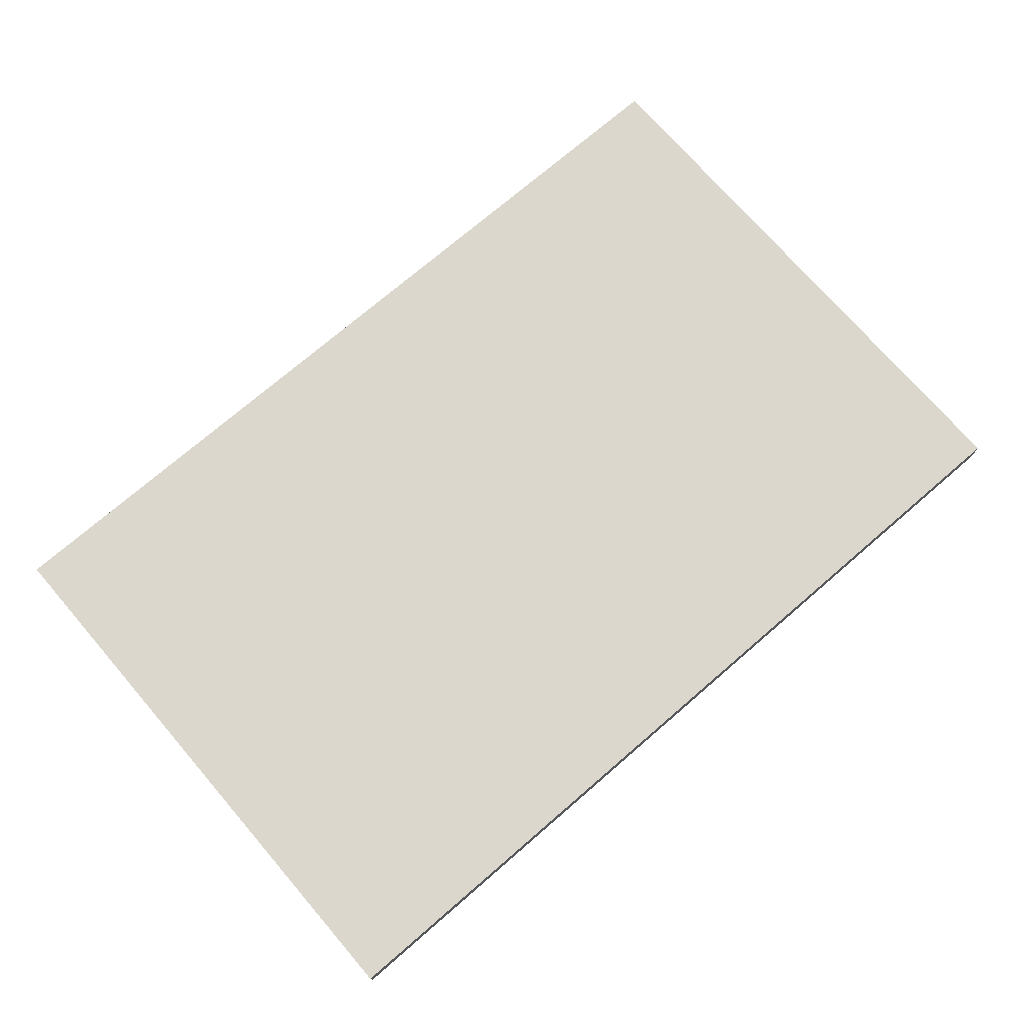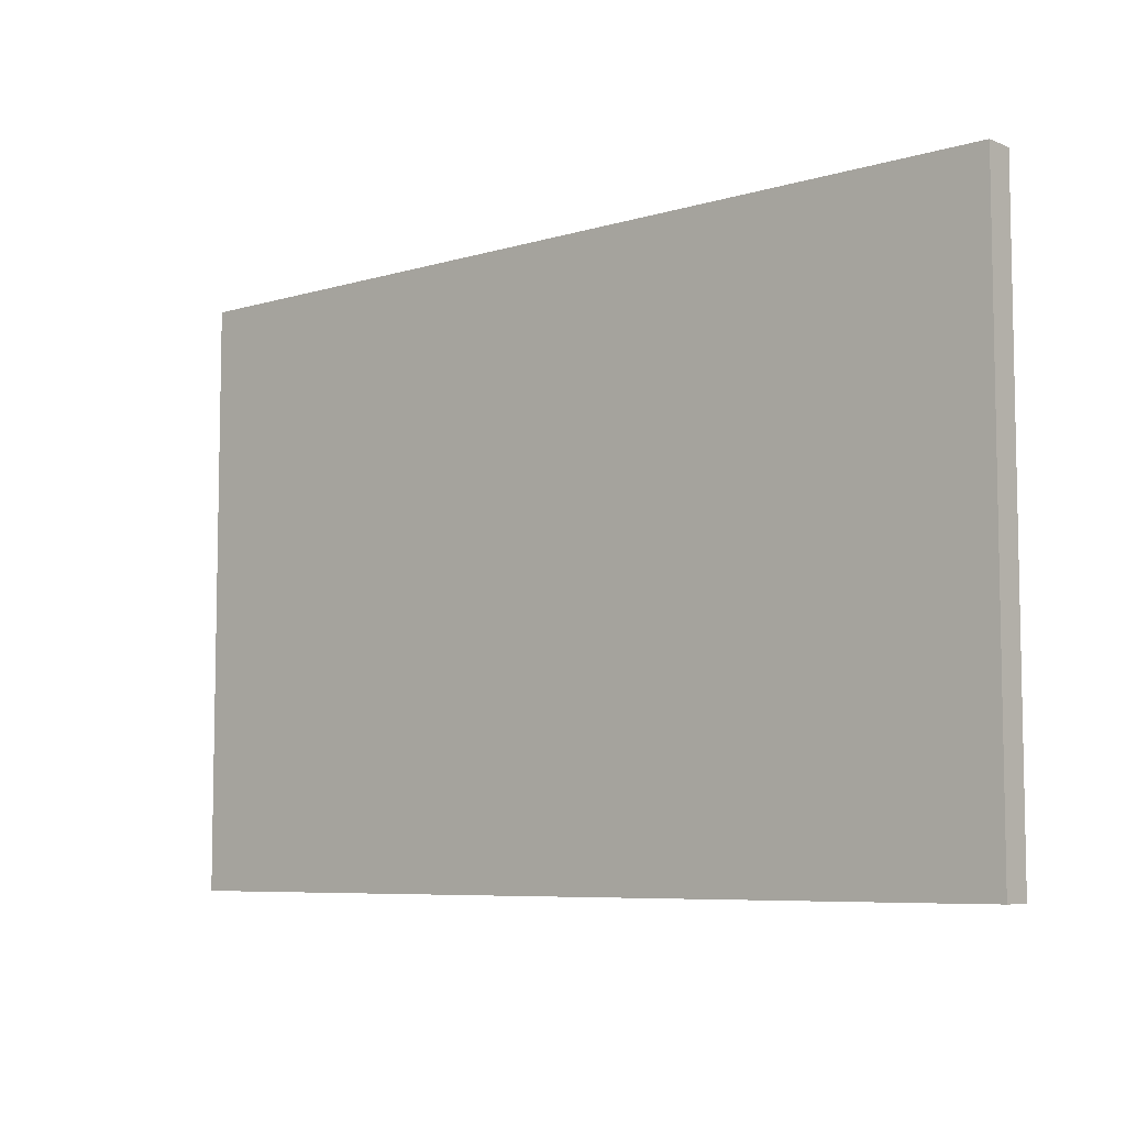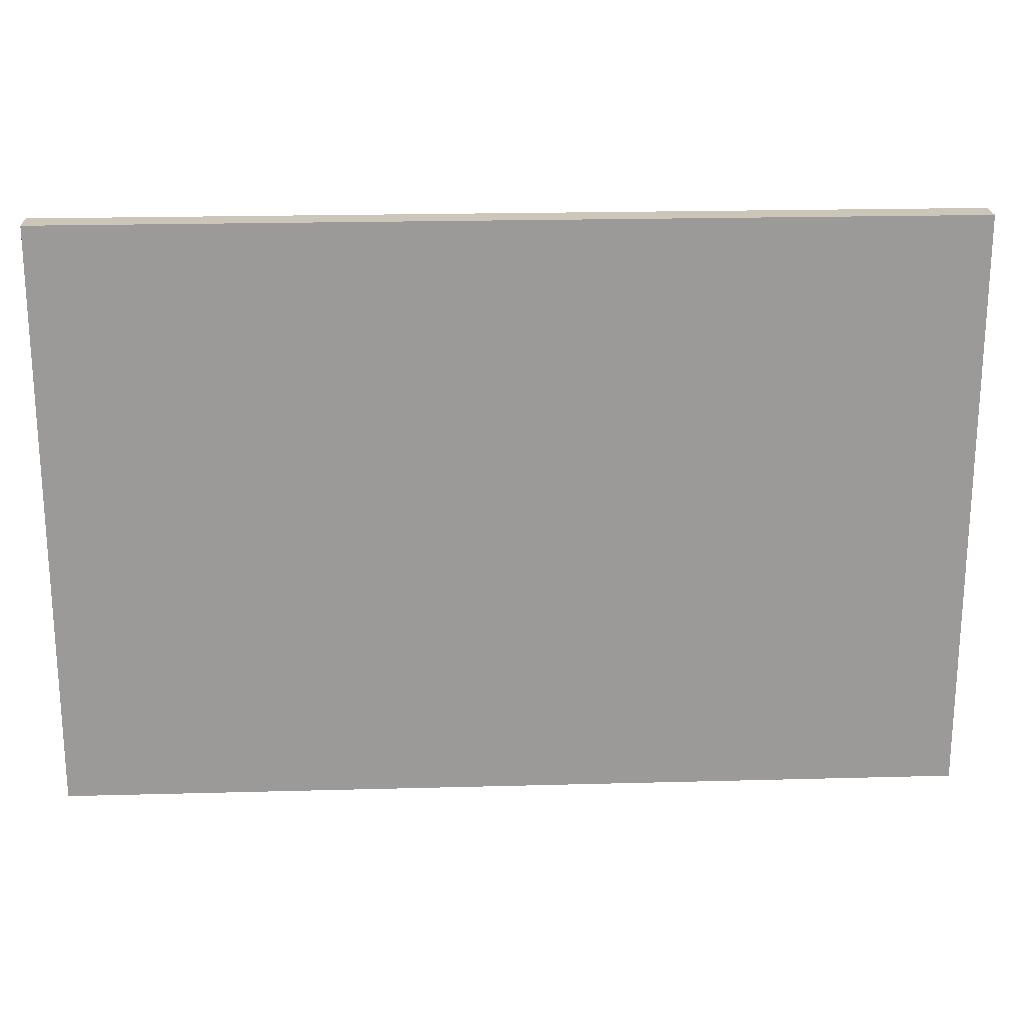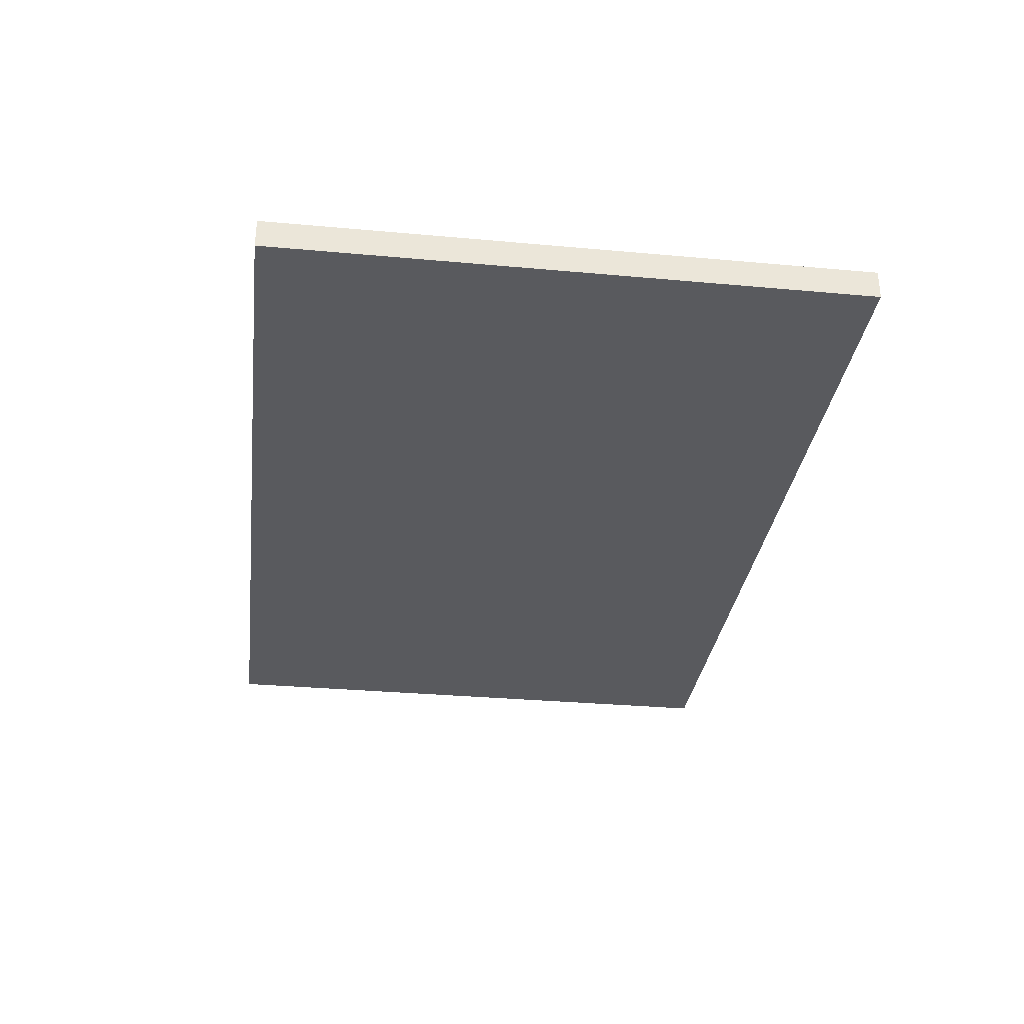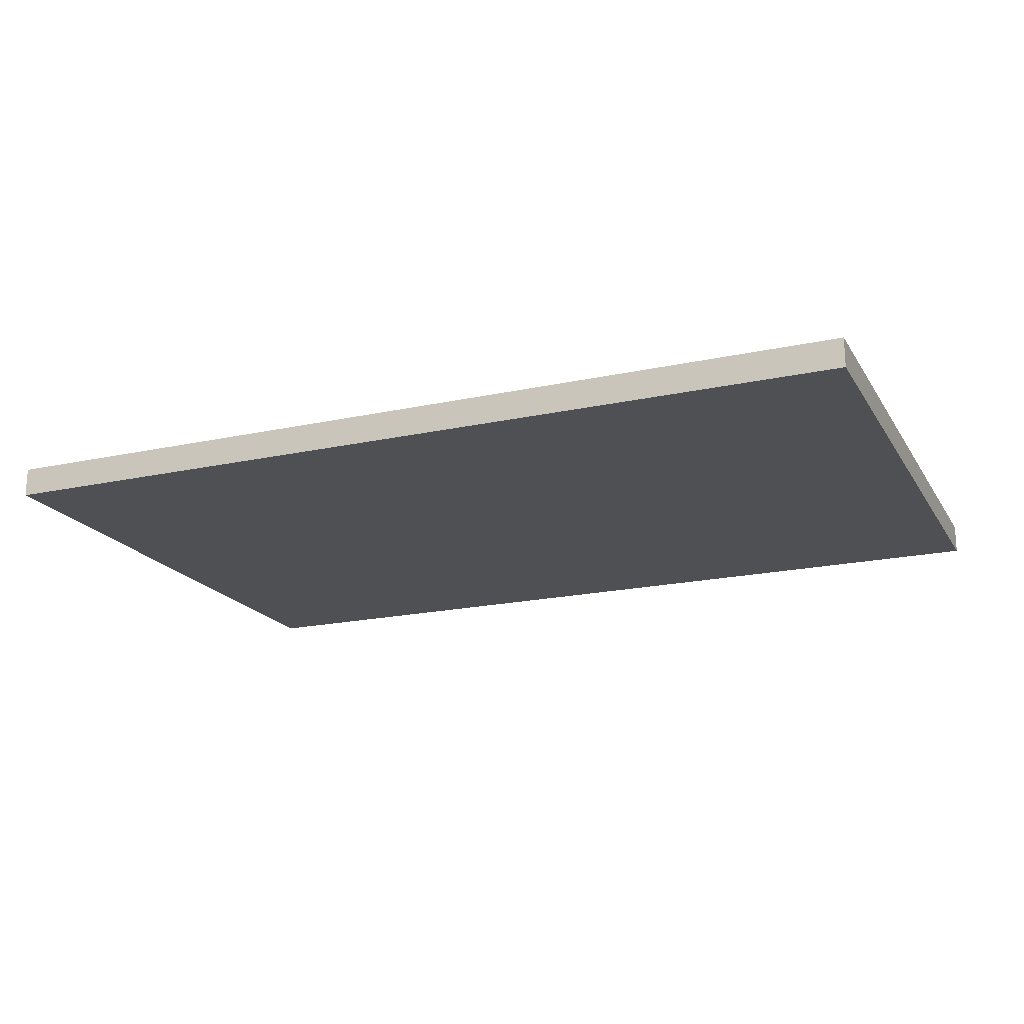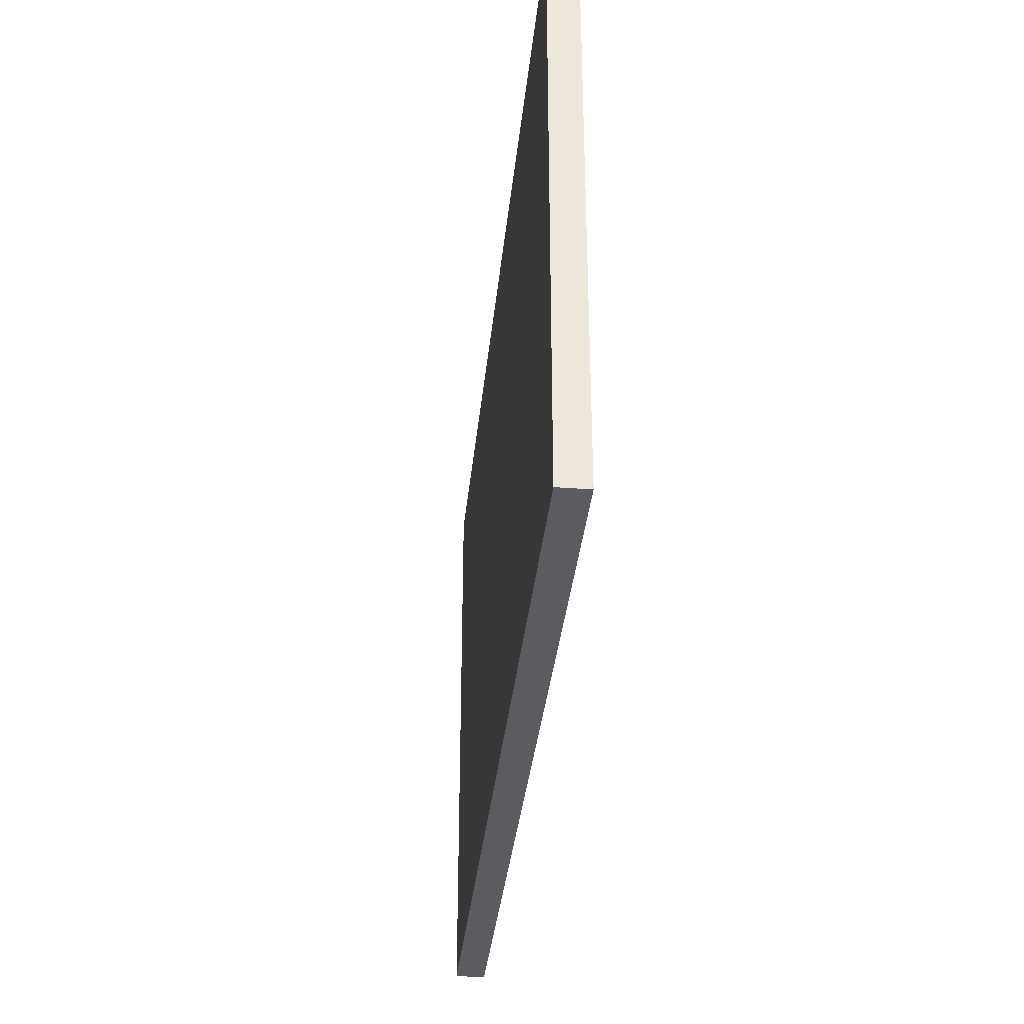
<metadata>
{"format":"obj","ext":"obj","renderer":"f3d","projection":"perspective","resolution":1024,"background":"white","views":[{"elev":73.3,"azim":139.2,"up":"+Y"},{"elev":-7.0,"azim":40.9,"up":"+Z"},{"elev":20.9,"azim":177.2,"up":"+Z"},{"elev":-31.8,"azim":82.7,"up":"+Y"},{"elev":-19.1,"azim":-157.4,"up":"+Y"},{"elev":-35.1,"azim":84.3,"up":"+Z"}]}
</metadata>
<code>
v -68.66 0 44.8
v 68.66 0 44.8
v -68.66 4.488 44.8
v 68.66 4.488 44.8
v -68.66 4.488 -44.8
v 68.66 4.488 -44.8
v -68.66 0 -44.8
v 68.66 0 -44.8
f 1 2 4 3
f 3 4 6 5
f 5 6 8 7
f 7 8 2 1
f 2 8 6 4
f 7 1 3 5

</code>
